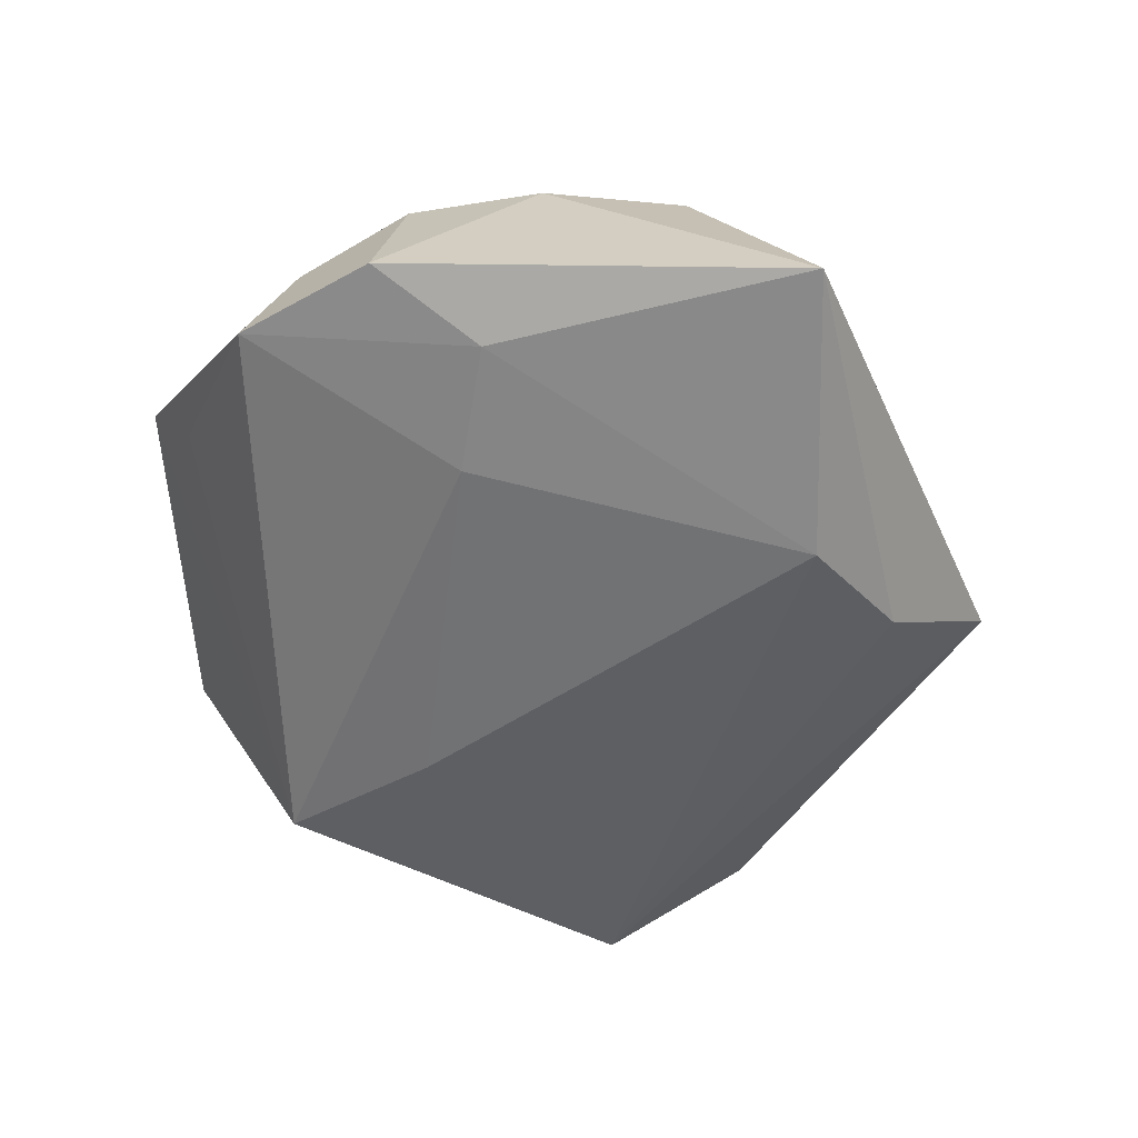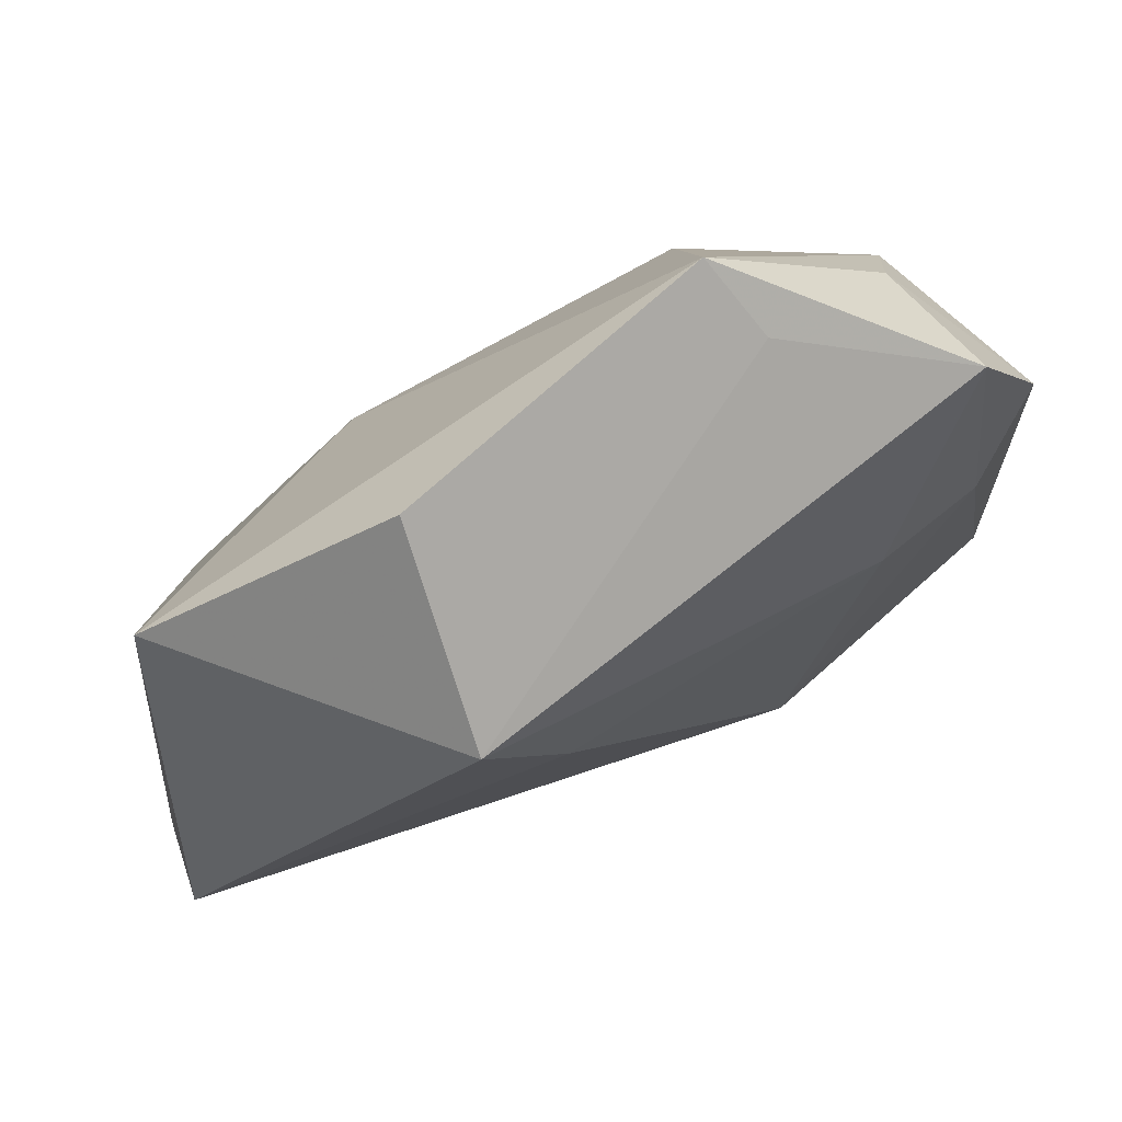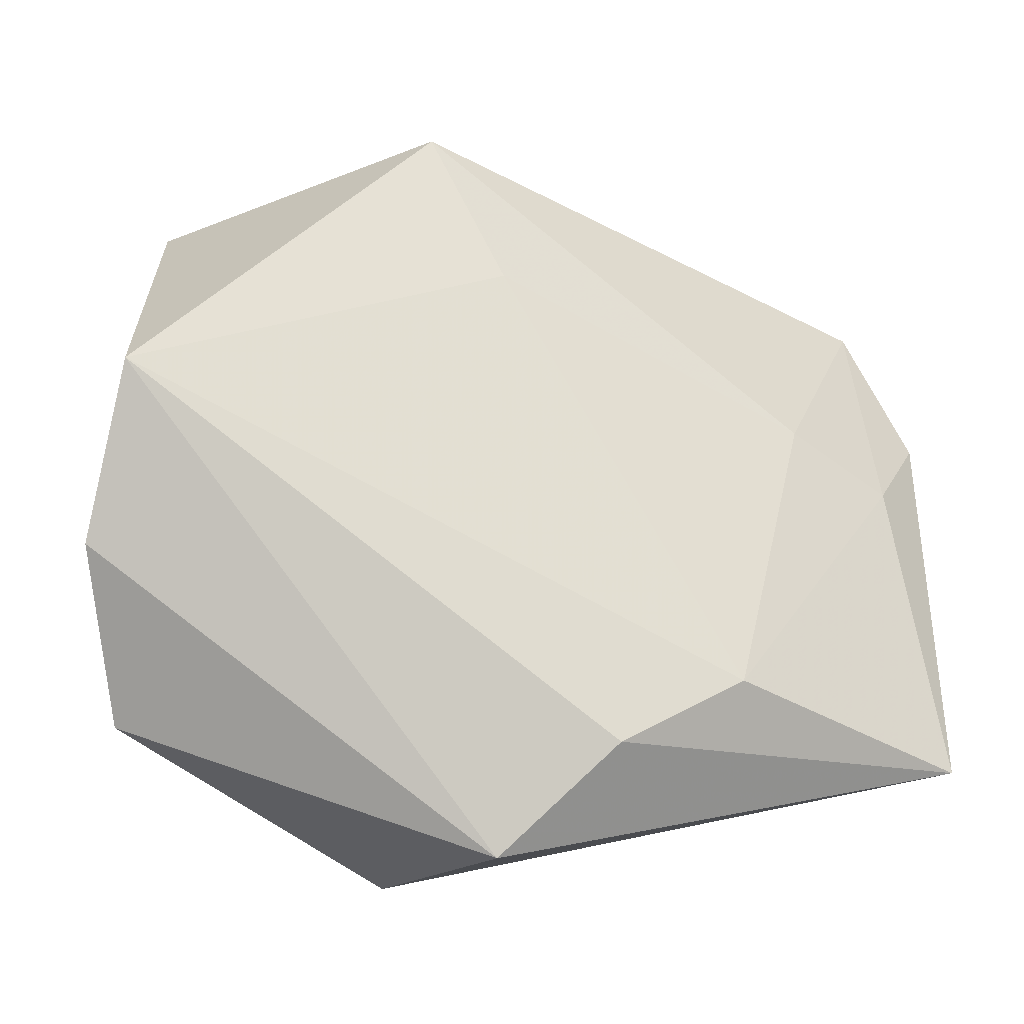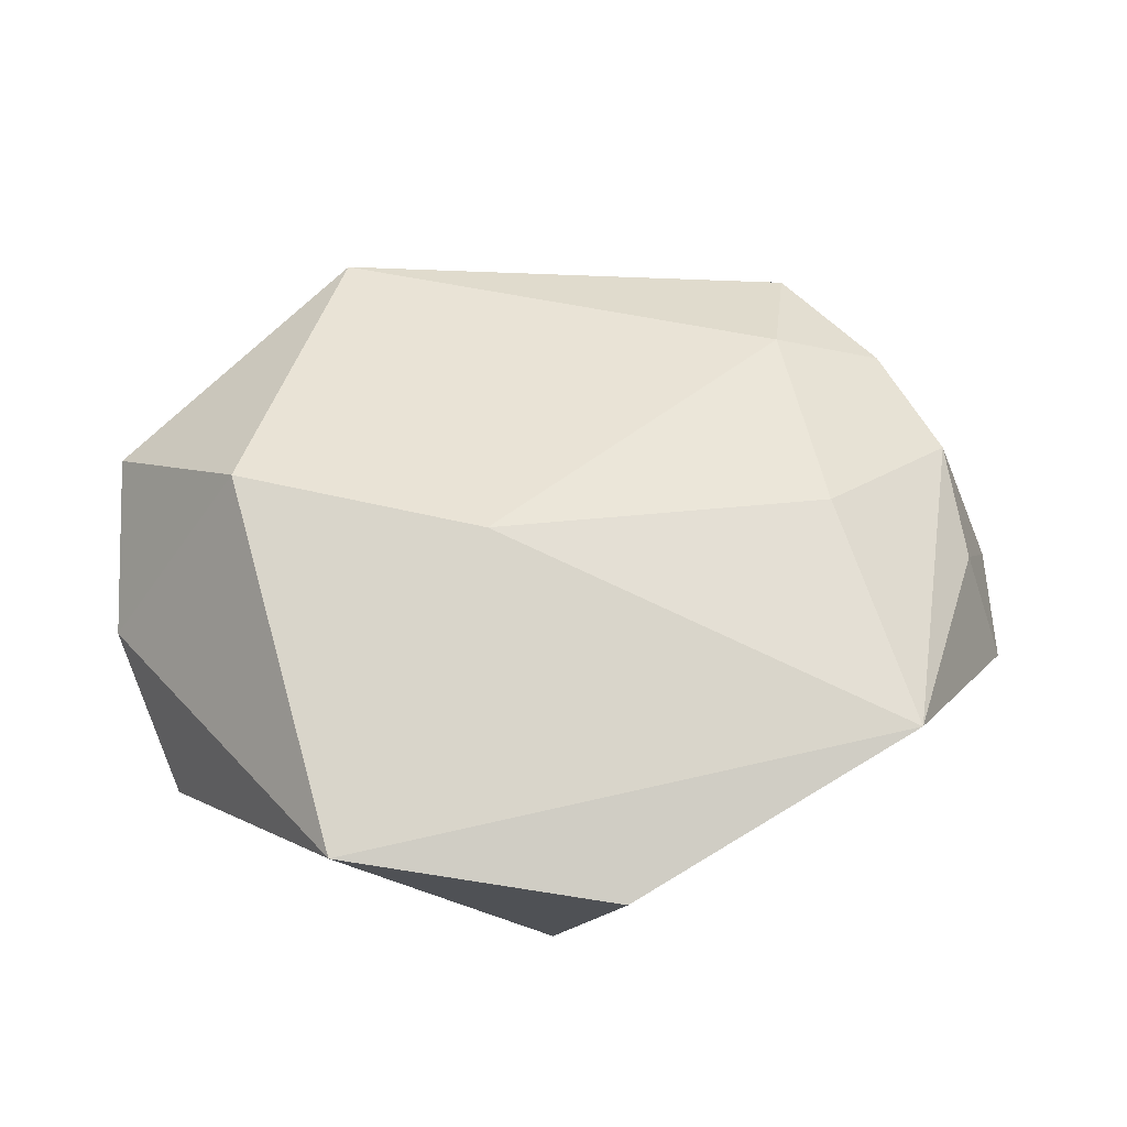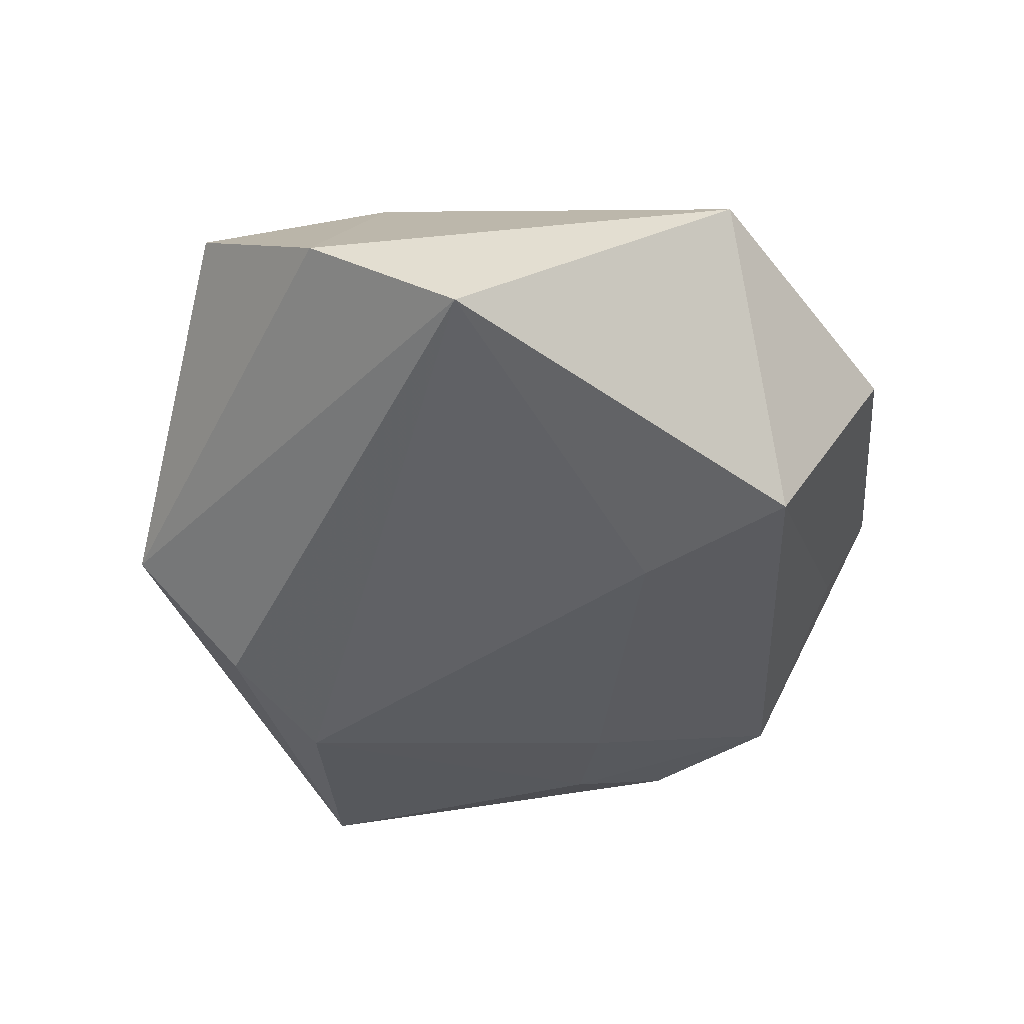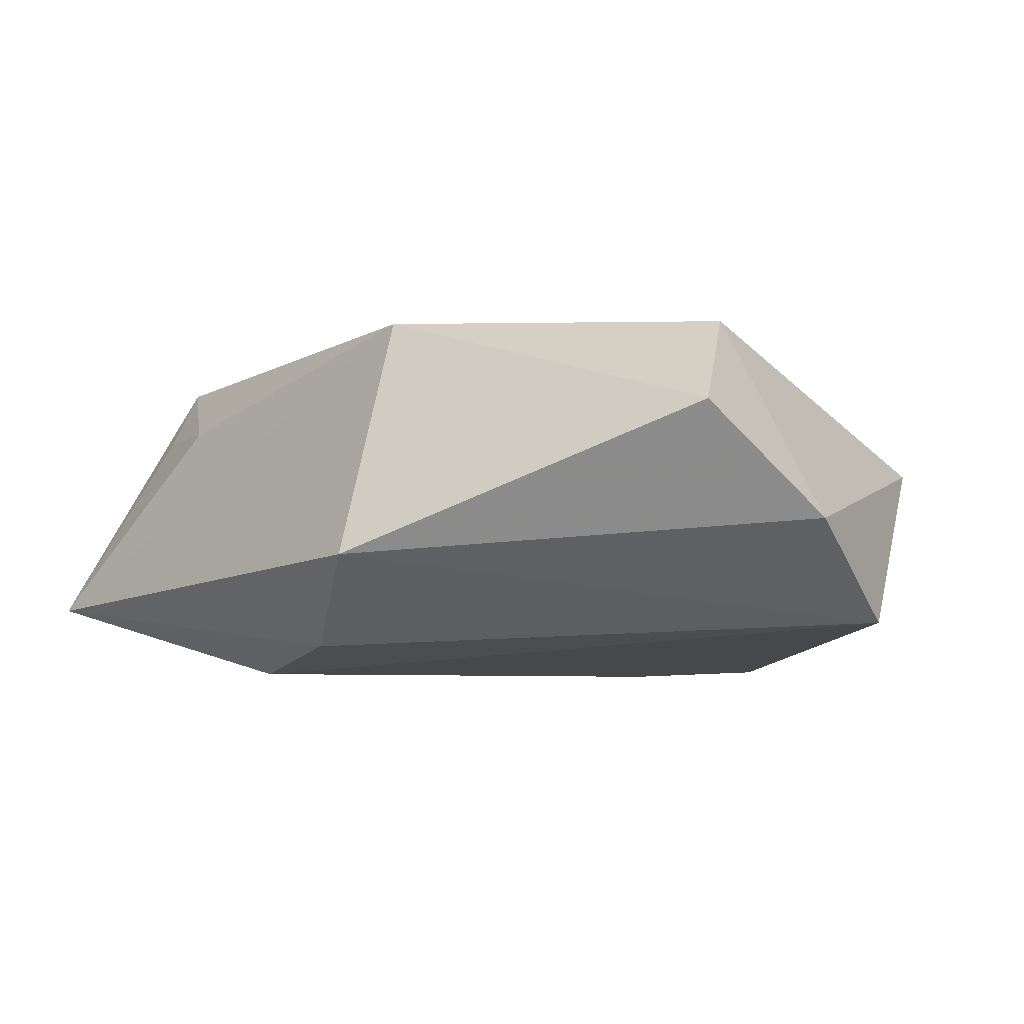
<metadata>
{"format":"obj","ext":"obj","renderer":"f3d","projection":"perspective","resolution":1024,"background":"white","views":[{"elev":-48.4,"azim":-83.9,"up":"+Z"},{"elev":77.4,"azim":153.8,"up":"+Y"},{"elev":-29.5,"azim":158.0,"up":"+Y"},{"elev":47.3,"azim":153.8,"up":"+Z"},{"elev":-43.7,"azim":97.0,"up":"+Z"},{"elev":-5.5,"azim":30.1,"up":"+Z"}]}
</metadata>
<code>
v -0.02831 0.008719 -0.0158
v -0.01888 0.04628 0.01041
v 0.005448 -0.04543 -0.008447
v -0.01738 -0.02681 -0.02079
v -0.04187 0.01352 0.01211
v 0.03491 -0.01072 0.01987
v -0.04135 0.03032 -0.00663
v 0.04946 0.0005962 -0.01507
v -0.02174 0.02118 0.01981
v -0.03591 -0.02285 0.008637
v 0.04962 -0.01582 -0.004207
v 0.04182 0.03096 0.005251
v 0.009711 0.01765 -0.02065
v 0.01378 0.009888 0.02121
v -0.03734 -0.01623 0.0157
v -0.03835 0.02565 0.007057
v -0.004435 -0.03475 -0.0179
v -0.0416 -0.000912 0.0142
v -0.02184 0.04076 0.00251
v 0.009006 -0.04035 0.01717
v -0.04717 -0.02923 -0.01257
v -0.04901 0.01544 -0.007369
v 0.04238 -0.03041 0.007732
v 0.01818 0.03436 -0.01984
v -0.02942 -0.004063 0.01946
v -0.04141 0.005004 -0.01261
v 0.01564 0.04682 0.0008835
v -0.02575 -0.03045 0.008204
f 12 2 14
f 13 8 4
f 14 2 9
f 24 12 8
f 8 13 24
f 1 13 4
f 1 24 13
f 5 9 2
f 6 12 14
f 14 20 6
f 20 21 3
f 2 12 27
f 27 24 2
f 12 24 27
f 24 1 7
f 28 20 15
f 28 21 20
f 26 21 22
f 22 7 26
f 26 7 1
f 4 21 26
f 26 1 4
f 9 5 18
f 18 21 15
f 22 21 18
f 18 5 22
f 8 12 11
f 12 6 11
f 11 3 8
f 15 20 25
f 25 20 14
f 25 18 15
f 9 18 25
f 14 9 25
f 17 21 4
f 17 3 21
f 4 8 17
f 8 3 17
f 2 24 19
f 19 7 2
f 24 7 19
f 22 5 16
f 16 7 22
f 16 5 2
f 2 7 16
f 15 21 10
f 10 28 15
f 21 28 10
f 23 6 20
f 23 11 6
f 20 3 23
f 3 11 23

</code>
